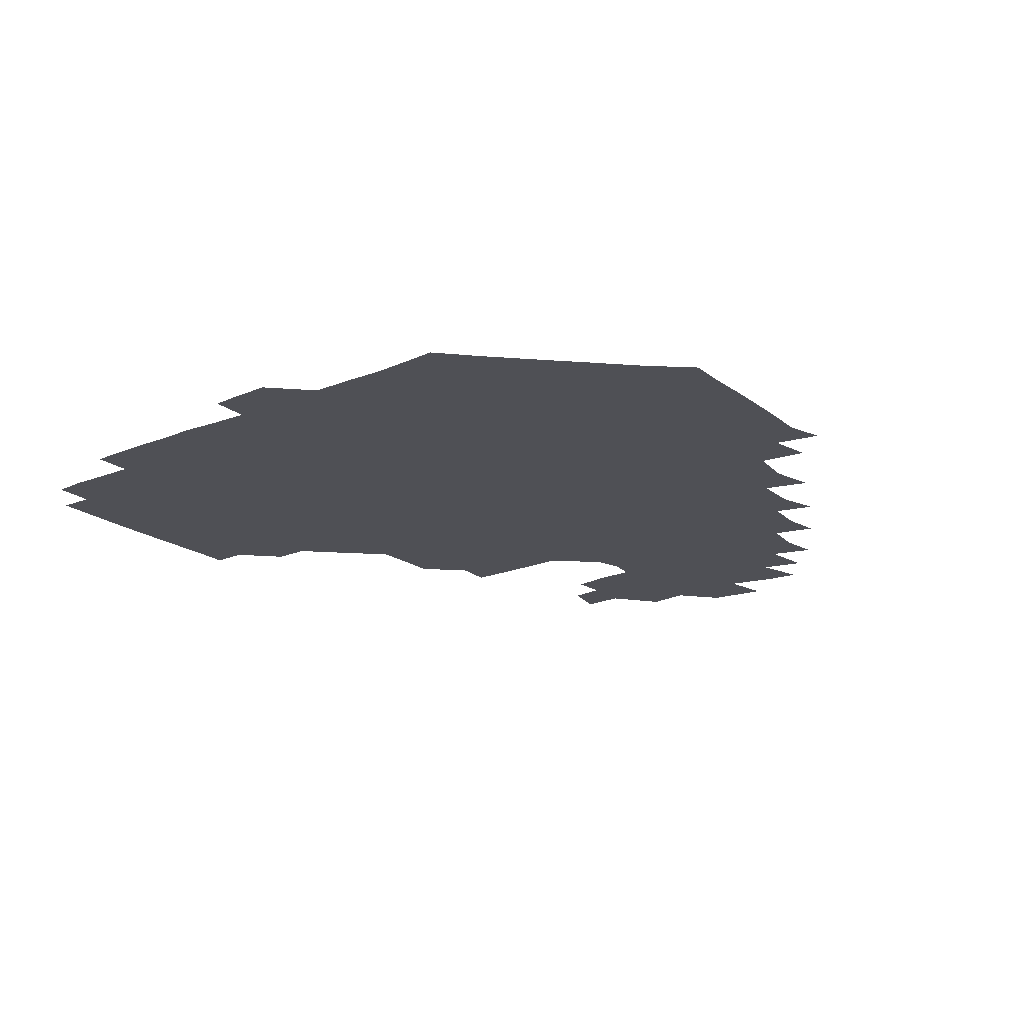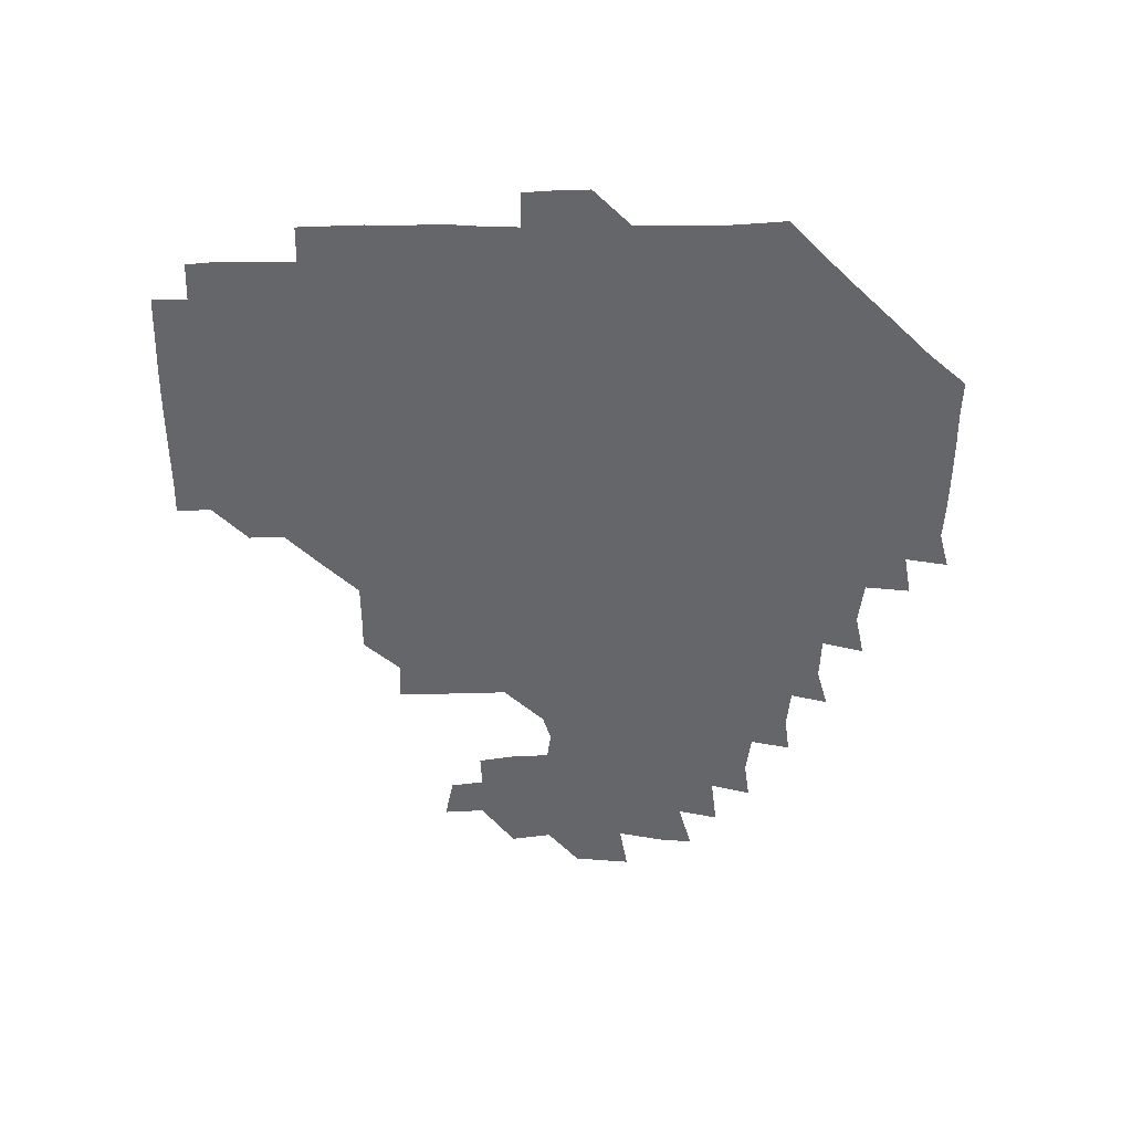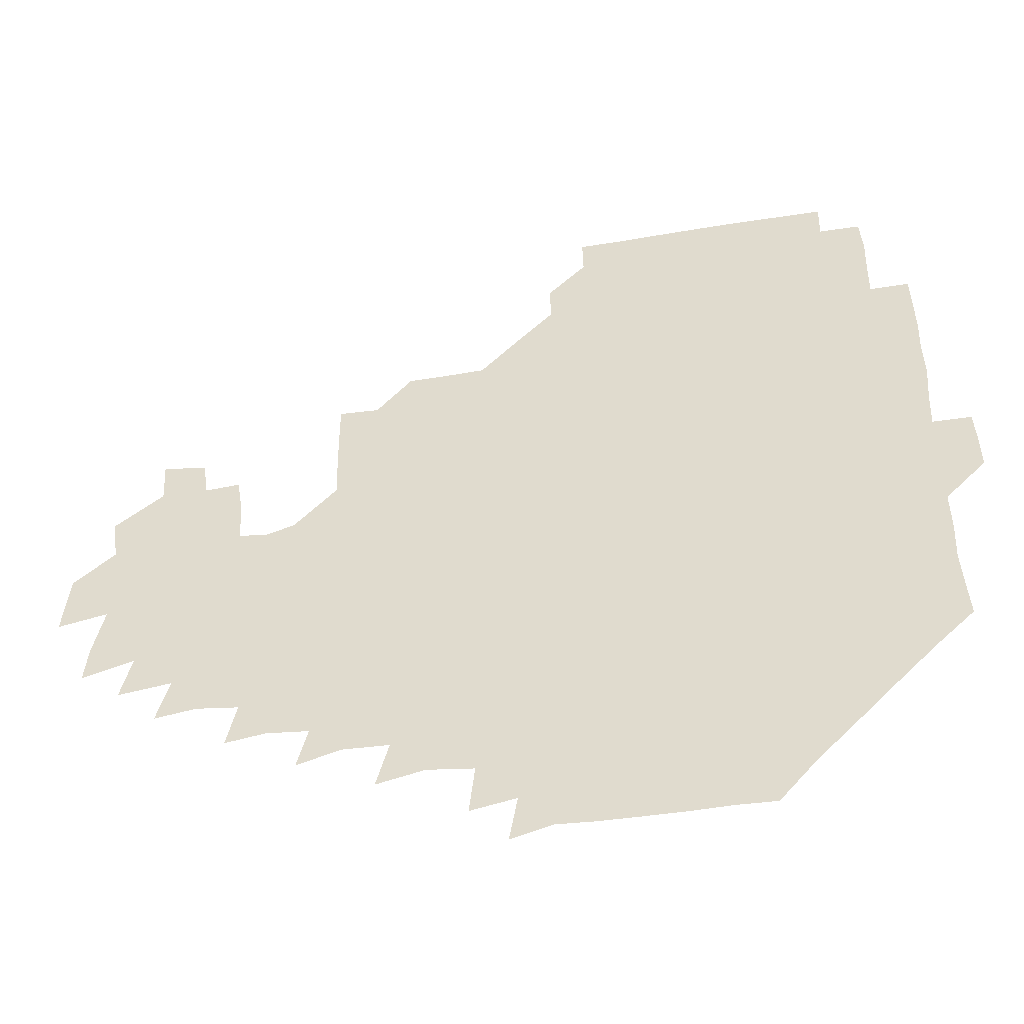
<metadata>
{"format":"obj","ext":"obj","renderer":"f3d","projection":"perspective","resolution":1024,"background":"white","views":[{"elev":-19.4,"azim":-52.7,"up":"+Z"},{"elev":-51.8,"azim":-89.4,"up":"+Z"},{"elev":-47.1,"azim":-168.5,"up":"+Y"}]}
</metadata>
<code>
v 193.7 257 0
v 193.9 271 0
v 194.7 284.4 0
v 208.3 179.6 0
v 209.3 193.6 0
v 210.2 209 0
v 209.5 225 0
v 209.7 241.2 0
v 209.8 256.1 0
v 210.3 270.7 0
v 209.9 284.9 0
v 209.3 300.5 0
v 208.1 316.1 0
v 208.7 331.1 0
v 208.2 346.2 0
v 208.6 360.6 0
v 209 373.5 0
v 223 166.2 0
v 224.2 180.5 0
v 225.9 195.7 0
v 226.3 210.7 0
v 227.8 226.3 0
v 228.1 241.1 0
v 226.5 256 0
v 226.7 270.9 0
v 226.5 285.8 0
v 226.3 300.8 0
v 226.3 315.9 0
v 225.7 330.9 0
v 225.8 345.7 0
v 226 360.1 0
v 224.6 373.9 0
v 224.5 389.2 0
v 224.1 404.5 0
v 225.3 418.4 0
v 238.4 151.2 0
v 238.8 165.8 0
v 240.5 181 0
v 240.9 195.9 0
v 241.4 211 0
v 241.8 226 0
v 243.5 241.3 0
v 242 256.1 0
v 241.3 271 0
v 241.2 285.9 0
v 242.4 300.9 0
v 241.4 316 0
v 241.2 331 0
v 241.8 346 0
v 241.7 360.8 0
v 241.1 375.6 0
v 241.2 390.4 0
v 241.2 405.1 0
v 241.5 419.1 0
v 241.4 433.8 0
v 254.5 135.2 0
v 255.8 151.2 0
v 256.2 166.4 0
v 256.2 181.3 0
v 256.7 196.4 0
v 256.6 211.2 0
v 256.7 226.1 0
v 257.3 241.2 0
v 257 256 0
v 256.6 271 0
v 256.6 286 0
v 256.2 301.1 0
v 256.3 316.1 0
v 256.8 331.2 0
v 256.7 346.1 0
v 256.9 361 0
v 256.5 376 0
v 256.3 390.9 0
v 256.6 405.8 0
v 256.9 420.3 0
v 257.5 434.4 0
v 270.7 119.4 0
v 272.2 137 0
v 272.1 151.9 0
v 271.7 166.6 0
v 272.1 181.7 0
v 271.6 196.4 0
v 271.9 211.4 0
v 271.8 226.2 0
v 271.9 241.1 0
v 271.4 256 0
v 271.1 271 0
v 270.9 286.1 0
v 271.1 301.1 0
v 271.1 316.2 0
v 271.5 331.2 0
v 271.3 346.2 0
v 270.9 361.2 0
v 271.5 376.2 0
v 271.1 391.2 0
v 272 406.1 0
v 271.6 420.7 0
v 272.8 435.1 0
v 285 103.4 0
v 286.7 121.9 0
v 287.1 137.4 0
v 286.8 151.9 0
v 287.2 167.1 0
v 286.9 181.7 0
v 286.9 196.5 0
v 286.8 211.3 0
v 287.1 226.2 0
v 286.5 241 0
v 286.3 256 0
v 285.8 271.1 0
v 286.2 286 0
v 286 301.1 0
v 286 316.2 0
v 286.2 331.2 0
v 286.1 346.3 0
v 286.3 361.3 0
v 286.1 376.3 0
v 286.5 391.4 0
v 286.3 406.3 0
v 286.8 421.1 0
v 287.3 435.4 0
v 300.3 104.1 0
v 301.7 122.9 0
v 301.8 137.7 0
v 301.6 152.1 0
v 301.7 167.1 0
v 301.8 181.9 0
v 301.3 196.4 0
v 301.9 211.5 0
v 302.3 226.2 0
v 301.6 241 0
v 301.1 256 0
v 300.9 271 0
v 301.1 286 0
v 300.8 301.2 0
v 301.1 316.2 0
v 300.9 331.2 0
v 301.1 346.3 0
v 301.1 361.3 0
v 300.9 376.3 0
v 301.2 391.4 0
v 300.9 406.2 0
v 301.5 421.1 0
v 302 435.6 0
v 316.2 104.1 0
v 316.3 122.6 0
v 316.3 137.6 0
v 316.3 152.4 0
v 316.4 167.3 0
v 316.4 182 0
v 316.5 196.8 0
v 316.7 211.6 0
v 317.1 226.3 0
v 316.7 240.8 0
v 316.3 255.7 0
v 315.9 271 0
v 315.9 286.1 0
v 315.8 301.2 0
v 315.8 316.2 0
v 315.9 331.3 0
v 315.9 346.3 0
v 315.9 361.3 0
v 315.8 376.3 0
v 315.9 391.5 0
v 316.1 406.4 0
v 316.3 421.1 0
v 316.8 435.6 0
v 332.4 104.4 0
v 331.2 122.3 0
v 331 137.2 0
v 330.9 152.4 0
v 331 167.6 0
v 331 182 0
v 331.1 196.8 0
v 331.2 211.5 0
v 331.5 226.4 0
v 331.4 240.8 0
v 331.3 255.5 0
v 330.9 270.9 0
v 330.7 286.6 0
v 330.7 301.4 0
v 330.8 316.2 0
v 330.8 331.3 0
v 330.8 346.3 0
v 330.8 361.3 0
v 330.8 376.3 0
v 330.8 391.5 0
v 331 406.3 0
v 331.2 421.2 0
v 331.6 435.6 0
v 348.5 104.9 0
v 346.3 122.2 0
v 345.7 137.6 0
v 345.6 152.1 0
v 345.5 167.5 0
v 345.6 182.1 0
v 345.7 196.9 0
v 345.8 211.7 0
v 345.9 226.4 0
v 346.1 240.9 0
v 346 255.6 0
v 345.8 270.9 0
v 345.5 286.5 0
v 345.6 301.3 0
v 345.7 316.2 0
v 345.9 331.2 0
v 345.7 346.3 0
v 345.8 361.3 0
v 346 376.3 0
v 346.1 391.3 0
v 345.9 406.5 0
v 346.5 421.3 0
v 346.7 436.1 0
v 363.9 106 0
v 361.4 122.2 0
v 360.5 137.9 0
v 360.3 152.5 0
v 360 167.8 0
v 360.4 181.8 0
v 360.4 196.8 0
v 360.4 211.8 0
v 360.5 226.6 0
v 360.6 241 0
v 360.7 255.6 0
v 360.7 270.8 0
v 360.7 286 0
v 360.7 301.1 0
v 360.8 316.1 0
v 360.9 331.2 0
v 360.9 346.2 0
v 361 361.2 0
v 361.3 376.2 0
v 361.5 391.3 0
v 361.8 406.4 0
v 379.9 101.8 0
v 376.6 120.2 0
v 375.1 138.4 0
v 374.7 153 0
v 374.6 167.7 0
v 374.5 182.8 0
v 374.9 197 0
v 374.8 212.2 0
v 374.9 226.7 0
v 374.9 241.2 0
v 375.2 255.8 0
v 375.5 270.7 0
v 375.6 285.6 0
v 375.7 300.6 0
v 375.8 315.9 0
v 375.9 331.1 0
v 376 346.1 0
v 376.2 361 0
v 376.7 376 0
v 394.4 117.2 0
v 392.2 136.6 0
v 389.2 153.7 0
v 388.9 168.2 0
v 389.1 182.7 0
v 388.9 197.7 0
v 388.7 212.7 0
v 388.8 227 0
v 389.1 241.3 0
v 389.5 255.8 0
v 389.9 270.6 0
v 390.1 285.3 0
v 390.4 300.5 0
v 390.6 315.7 0
v 390.8 330.9 0
v 391 345.8 0
v 391.7 360.6 0
v 410.5 139.2 0
v 406.1 154.1 0
v 404.7 167.9 0
v 404.5 182.4 0
v 403.7 197.6 0
v 403.4 212.4 0
v 404.3 226.6 0
v 404 241.4 0
v 403.9 256 0
v 404.3 270.6 0
v 404.8 285.5 0
v 404.9 300.3 0
v 405.4 315.6 0
v 405.4 330.5 0
v 405.8 345.4 0
v 407.3 360.5 0
v 429.3 135.4 0
v 424.4 153.5 0
v 420.1 168.2 0
v 420.2 182 0
v 418.9 197.3 0
v 417.3 212.8 0
v 418.2 226.8 0
v 418.6 241.4 0
v 419.1 256.1 0
v 419.2 270.8 0
v 419.1 285.5 0
v 419.4 300.2 0
v 420.2 315.4 0
v 420.2 330.3 0
v 420.9 345.2 0
v 423 360.8 0
v 442.7 154.5 0
v 439 167.7 0
v 437.2 181.6 0
v 435.4 196.9 0
v 432.5 213 0
v 432.1 227.2 0
v 432.3 241.6 0
v 433.5 256.1 0
v 433.7 270.7 0
v 433.4 285.3 0
v 434.7 299.8 0
v 435.4 315.2 0
v 435.8 330.5 0
v 437.1 345 0
v 459.8 149.8 0
v 455.7 166 0
v 452.7 181.2 0
v 451.9 195.7 0
v 449.1 212.1 0
v 447.5 227.2 0
v 447.7 241.5 0
v 448.6 256 0
v 448.4 270.6 0
v 450 284.6 0
v 452.3 298 0
v 452.8 316.2 0
v 453 332.2 0
v 453 346.2 0
v 472.7 167.8 0
v 468.5 182.5 0
v 465.9 197.2 0
v 465.1 211.5 0
v 462.9 227.1 0
v 462.2 241.3 0
v 464 254.9 0
v 465.7 268.6 0
v 469.2 280.5 0
v 488.4 165.7 0
v 484.4 183.1 0
v 480.8 198.3 0
v 477.7 213.8 0
v 476.4 227.8 0
v 475.6 241.7 0
v 476 254.4 0
v 477.3 266.6 0
v 480.4 277.2 0
v 501.2 185.4 0
v 497.1 199.4 0
v 494.7 213.8 0
v 492.3 227.6 0
v 491.6 241.4 0
v 491 254.5 0
v 491.2 266.7 0
v 492 279 0
v 492.6 294.9 0
v 495.2 310.6 0
v 517.6 183.4 0
v 512.6 200.8 0
v 511.7 214 0
v 508.6 227.8 0
v 507.5 241.4 0
v 507.5 255.6 0
v 507.8 269.7 0
v 507.4 283.3 0
v 507.8 296.7 0
v 509.1 310.1 0
v 511.1 324.4 0
v 533.9 198.4 0
v 529.5 215.8 0
v 527.4 228.4 0
v 525.7 242.2 0
v 524.8 255.7 0
v 524.5 269.6 0
v 524.6 283.8 0
v 526.8 297.7 0
v 527.9 310.7 0
v 528.8 328.2 0
v 550.1 210.4 0
v 548.5 224.8 0
v 544.1 244.4 0
v 543.3 255.4 0
v 543.3 267.4 0
v 544.8 278.9 0
v 547.3 296.3 0
v 563.9 241.1 0
v 562.6 252.8 0
v 561.2 265.4 0
f 8 9 1
f 1 9 2
f 9 10 2
f 2 10 3
f 10 11 3
f 18 19 4
f 4 19 5
f 19 20 5
f 5 20 6
f 20 21 6
f 6 21 7
f 21 22 7
f 7 22 8
f 22 23 8
f 8 23 9
f 23 24 9
f 9 24 10
f 24 25 10
f 10 25 11
f 25 26 11
f 11 26 12
f 26 27 12
f 12 27 13
f 27 28 13
f 13 28 14
f 28 29 14
f 14 29 15
f 29 30 15
f 15 30 16
f 30 31 16
f 16 31 17
f 31 32 17
f 36 37 18
f 18 37 19
f 37 38 19
f 19 38 20
f 38 39 20
f 20 39 21
f 39 40 21
f 21 40 22
f 40 41 22
f 22 41 23
f 41 42 23
f 23 42 24
f 42 43 24
f 24 43 25
f 43 44 25
f 25 44 26
f 44 45 26
f 26 45 27
f 45 46 27
f 27 46 28
f 46 47 28
f 28 47 29
f 47 48 29
f 29 48 30
f 48 49 30
f 30 49 31
f 49 50 31
f 31 50 32
f 50 51 32
f 32 51 33
f 51 52 33
f 33 52 34
f 52 53 34
f 34 53 35
f 53 54 35
f 56 57 36
f 36 57 37
f 57 58 37
f 37 58 38
f 58 59 38
f 38 59 39
f 59 60 39
f 39 60 40
f 60 61 40
f 40 61 41
f 61 62 41
f 41 62 42
f 62 63 42
f 42 63 43
f 63 64 43
f 43 64 44
f 64 65 44
f 44 65 45
f 65 66 45
f 45 66 46
f 66 67 46
f 46 67 47
f 67 68 47
f 47 68 48
f 68 69 48
f 48 69 49
f 69 70 49
f 49 70 50
f 70 71 50
f 50 71 51
f 71 72 51
f 51 72 52
f 72 73 52
f 52 73 53
f 73 74 53
f 53 74 54
f 74 75 54
f 54 75 55
f 75 76 55
f 77 78 56
f 56 78 57
f 78 79 57
f 57 79 58
f 79 80 58
f 58 80 59
f 80 81 59
f 59 81 60
f 81 82 60
f 60 82 61
f 82 83 61
f 61 83 62
f 83 84 62
f 62 84 63
f 84 85 63
f 63 85 64
f 85 86 64
f 64 86 65
f 86 87 65
f 65 87 66
f 87 88 66
f 66 88 67
f 88 89 67
f 67 89 68
f 89 90 68
f 68 90 69
f 90 91 69
f 69 91 70
f 91 92 70
f 70 92 71
f 92 93 71
f 71 93 72
f 93 94 72
f 72 94 73
f 94 95 73
f 73 95 74
f 95 96 74
f 74 96 75
f 96 97 75
f 75 97 76
f 97 98 76
f 99 100 77
f 77 100 78
f 100 101 78
f 78 101 79
f 101 102 79
f 79 102 80
f 102 103 80
f 80 103 81
f 103 104 81
f 81 104 82
f 104 105 82
f 82 105 83
f 105 106 83
f 83 106 84
f 106 107 84
f 84 107 85
f 107 108 85
f 85 108 86
f 108 109 86
f 86 109 87
f 109 110 87
f 87 110 88
f 110 111 88
f 88 111 89
f 111 112 89
f 89 112 90
f 112 113 90
f 90 113 91
f 113 114 91
f 91 114 92
f 114 115 92
f 92 115 93
f 115 116 93
f 93 116 94
f 116 117 94
f 94 117 95
f 117 118 95
f 95 118 96
f 118 119 96
f 96 119 97
f 119 120 97
f 97 120 98
f 120 121 98
f 99 122 100
f 122 123 100
f 100 123 101
f 123 124 101
f 101 124 102
f 124 125 102
f 102 125 103
f 125 126 103
f 103 126 104
f 126 127 104
f 104 127 105
f 127 128 105
f 105 128 106
f 128 129 106
f 106 129 107
f 129 130 107
f 107 130 108
f 130 131 108
f 108 131 109
f 131 132 109
f 109 132 110
f 132 133 110
f 110 133 111
f 133 134 111
f 111 134 112
f 134 135 112
f 112 135 113
f 135 136 113
f 113 136 114
f 136 137 114
f 114 137 115
f 137 138 115
f 115 138 116
f 138 139 116
f 116 139 117
f 139 140 117
f 117 140 118
f 140 141 118
f 118 141 119
f 141 142 119
f 119 142 120
f 142 143 120
f 120 143 121
f 143 144 121
f 122 145 123
f 145 146 123
f 123 146 124
f 146 147 124
f 124 147 125
f 147 148 125
f 125 148 126
f 148 149 126
f 126 149 127
f 149 150 127
f 127 150 128
f 150 151 128
f 128 151 129
f 151 152 129
f 129 152 130
f 152 153 130
f 130 153 131
f 153 154 131
f 131 154 132
f 154 155 132
f 132 155 133
f 155 156 133
f 133 156 134
f 156 157 134
f 134 157 135
f 157 158 135
f 135 158 136
f 158 159 136
f 136 159 137
f 159 160 137
f 137 160 138
f 160 161 138
f 138 161 139
f 161 162 139
f 139 162 140
f 162 163 140
f 140 163 141
f 163 164 141
f 141 164 142
f 164 165 142
f 142 165 143
f 165 166 143
f 143 166 144
f 166 167 144
f 145 168 146
f 168 169 146
f 146 169 147
f 169 170 147
f 147 170 148
f 170 171 148
f 148 171 149
f 171 172 149
f 149 172 150
f 172 173 150
f 150 173 151
f 173 174 151
f 151 174 152
f 174 175 152
f 152 175 153
f 175 176 153
f 153 176 154
f 176 177 154
f 154 177 155
f 177 178 155
f 155 178 156
f 178 179 156
f 156 179 157
f 179 180 157
f 157 180 158
f 180 181 158
f 158 181 159
f 181 182 159
f 159 182 160
f 182 183 160
f 160 183 161
f 183 184 161
f 161 184 162
f 184 185 162
f 162 185 163
f 185 186 163
f 163 186 164
f 186 187 164
f 164 187 165
f 187 188 165
f 165 188 166
f 188 189 166
f 166 189 167
f 189 190 167
f 168 191 169
f 191 192 169
f 169 192 170
f 192 193 170
f 170 193 171
f 193 194 171
f 171 194 172
f 194 195 172
f 172 195 173
f 195 196 173
f 173 196 174
f 196 197 174
f 174 197 175
f 197 198 175
f 175 198 176
f 198 199 176
f 176 199 177
f 199 200 177
f 177 200 178
f 200 201 178
f 178 201 179
f 201 202 179
f 179 202 180
f 202 203 180
f 180 203 181
f 203 204 181
f 181 204 182
f 204 205 182
f 182 205 183
f 205 206 183
f 183 206 184
f 206 207 184
f 184 207 185
f 207 208 185
f 185 208 186
f 208 209 186
f 186 209 187
f 209 210 187
f 187 210 188
f 210 211 188
f 188 211 189
f 211 212 189
f 189 212 190
f 212 213 190
f 191 214 192
f 214 215 192
f 192 215 193
f 215 216 193
f 193 216 194
f 216 217 194
f 194 217 195
f 217 218 195
f 195 218 196
f 218 219 196
f 196 219 197
f 219 220 197
f 197 220 198
f 220 221 198
f 198 221 199
f 221 222 199
f 199 222 200
f 222 223 200
f 200 223 201
f 223 224 201
f 201 224 202
f 224 225 202
f 202 225 203
f 225 226 203
f 203 226 204
f 226 227 204
f 204 227 205
f 227 228 205
f 205 228 206
f 228 229 206
f 206 229 207
f 229 230 207
f 207 230 208
f 230 231 208
f 208 231 209
f 231 232 209
f 209 232 210
f 232 233 210
f 210 233 211
f 233 234 211
f 211 234 212
f 214 235 215
f 235 236 215
f 215 236 216
f 236 237 216
f 216 237 217
f 237 238 217
f 217 238 218
f 238 239 218
f 218 239 219
f 239 240 219
f 219 240 220
f 240 241 220
f 220 241 221
f 241 242 221
f 221 242 222
f 242 243 222
f 222 243 223
f 243 244 223
f 223 244 224
f 244 245 224
f 224 245 225
f 245 246 225
f 225 246 226
f 246 247 226
f 226 247 227
f 247 248 227
f 227 248 228
f 248 249 228
f 228 249 229
f 249 250 229
f 229 250 230
f 250 251 230
f 230 251 231
f 251 252 231
f 231 252 232
f 252 253 232
f 232 253 233
f 236 254 237
f 254 255 237
f 237 255 238
f 255 256 238
f 238 256 239
f 256 257 239
f 239 257 240
f 257 258 240
f 240 258 241
f 258 259 241
f 241 259 242
f 259 260 242
f 242 260 243
f 260 261 243
f 243 261 244
f 261 262 244
f 244 262 245
f 262 263 245
f 245 263 246
f 263 264 246
f 246 264 247
f 264 265 247
f 247 265 248
f 265 266 248
f 248 266 249
f 266 267 249
f 249 267 250
f 267 268 250
f 250 268 251
f 268 269 251
f 251 269 252
f 269 270 252
f 252 270 253
f 255 271 256
f 271 272 256
f 256 272 257
f 272 273 257
f 257 273 258
f 273 274 258
f 258 274 259
f 274 275 259
f 259 275 260
f 275 276 260
f 260 276 261
f 276 277 261
f 261 277 262
f 277 278 262
f 262 278 263
f 278 279 263
f 263 279 264
f 279 280 264
f 264 280 265
f 280 281 265
f 265 281 266
f 281 282 266
f 266 282 267
f 282 283 267
f 267 283 268
f 283 284 268
f 268 284 269
f 284 285 269
f 269 285 270
f 285 286 270
f 271 287 272
f 287 288 272
f 272 288 273
f 288 289 273
f 273 289 274
f 289 290 274
f 274 290 275
f 290 291 275
f 275 291 276
f 291 292 276
f 276 292 277
f 292 293 277
f 277 293 278
f 293 294 278
f 278 294 279
f 294 295 279
f 279 295 280
f 295 296 280
f 280 296 281
f 296 297 281
f 281 297 282
f 297 298 282
f 282 298 283
f 298 299 283
f 283 299 284
f 299 300 284
f 284 300 285
f 300 301 285
f 285 301 286
f 301 302 286
f 288 303 289
f 303 304 289
f 289 304 290
f 304 305 290
f 290 305 291
f 305 306 291
f 291 306 292
f 306 307 292
f 292 307 293
f 307 308 293
f 293 308 294
f 308 309 294
f 294 309 295
f 309 310 295
f 295 310 296
f 310 311 296
f 296 311 297
f 311 312 297
f 297 312 298
f 312 313 298
f 298 313 299
f 313 314 299
f 299 314 300
f 314 315 300
f 300 315 301
f 315 316 301
f 301 316 302
f 303 317 304
f 317 318 304
f 304 318 305
f 318 319 305
f 305 319 306
f 319 320 306
f 306 320 307
f 320 321 307
f 307 321 308
f 321 322 308
f 308 322 309
f 322 323 309
f 309 323 310
f 323 324 310
f 310 324 311
f 324 325 311
f 311 325 312
f 325 326 312
f 312 326 313
f 326 327 313
f 313 327 314
f 327 328 314
f 314 328 315
f 328 329 315
f 315 329 316
f 329 330 316
f 318 331 319
f 331 332 319
f 319 332 320
f 332 333 320
f 320 333 321
f 333 334 321
f 321 334 322
f 334 335 322
f 322 335 323
f 335 336 323
f 323 336 324
f 336 337 324
f 324 337 325
f 337 338 325
f 325 338 326
f 338 339 326
f 326 339 327
f 331 340 332
f 340 341 332
f 332 341 333
f 341 342 333
f 333 342 334
f 342 343 334
f 334 343 335
f 343 344 335
f 335 344 336
f 344 345 336
f 336 345 337
f 345 346 337
f 337 346 338
f 346 347 338
f 338 347 339
f 347 348 339
f 341 349 342
f 349 350 342
f 342 350 343
f 350 351 343
f 343 351 344
f 351 352 344
f 344 352 345
f 352 353 345
f 345 353 346
f 353 354 346
f 346 354 347
f 354 355 347
f 347 355 348
f 355 356 348
f 349 359 350
f 359 360 350
f 350 360 351
f 360 361 351
f 351 361 352
f 361 362 352
f 352 362 353
f 362 363 353
f 353 363 354
f 363 364 354
f 354 364 355
f 364 365 355
f 355 365 356
f 365 366 356
f 356 366 357
f 366 367 357
f 357 367 358
f 367 368 358
f 360 370 361
f 370 371 361
f 361 371 362
f 371 372 362
f 362 372 363
f 372 373 363
f 363 373 364
f 373 374 364
f 364 374 365
f 374 375 365
f 365 375 366
f 375 376 366
f 366 376 367
f 376 377 367
f 367 377 368
f 377 378 368
f 368 378 369
f 378 379 369
f 371 380 372
f 380 381 372
f 372 381 373
f 381 382 373
f 373 382 374
f 382 383 374
f 374 383 375
f 383 384 375
f 375 384 376
f 384 385 376
f 376 385 377
f 385 386 377
f 377 386 378
f 382 387 383
f 387 388 383
f 383 388 384
f 388 389 384
f 384 389 385

</code>
